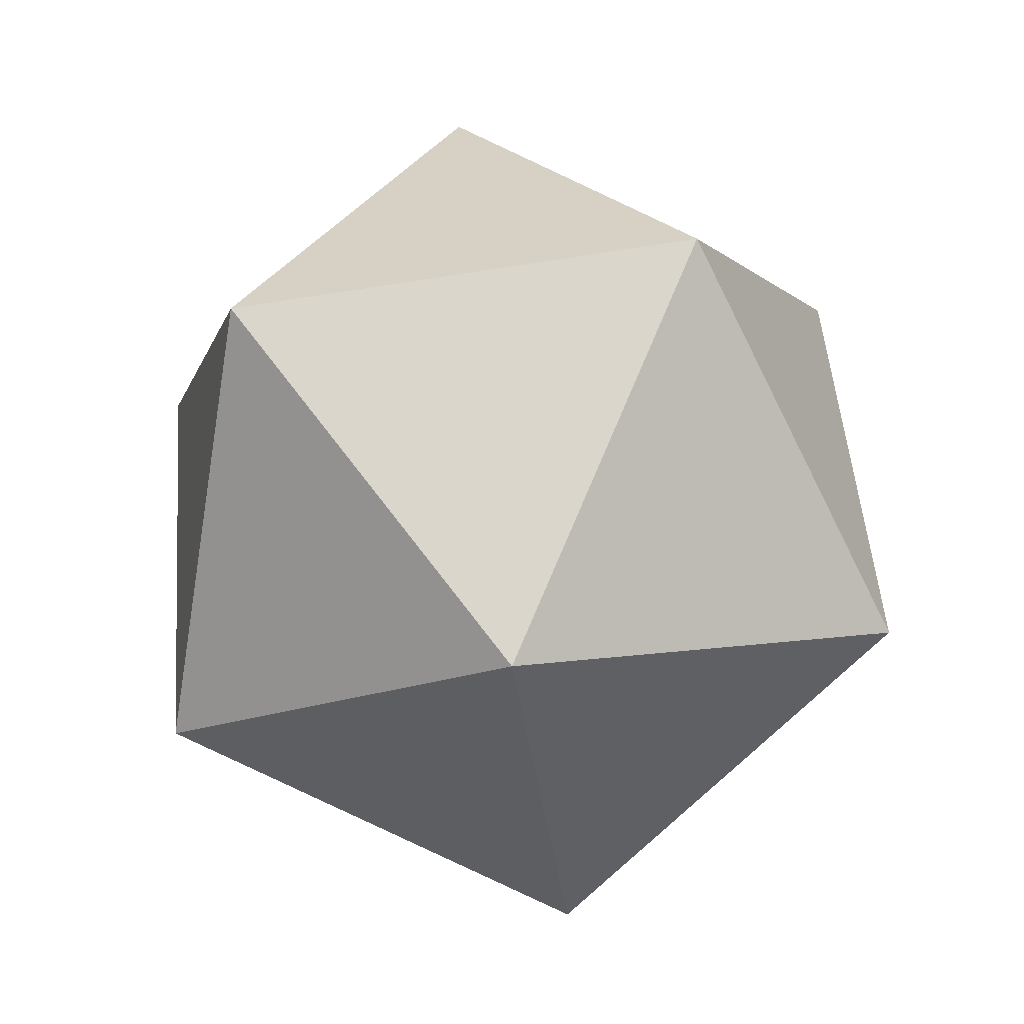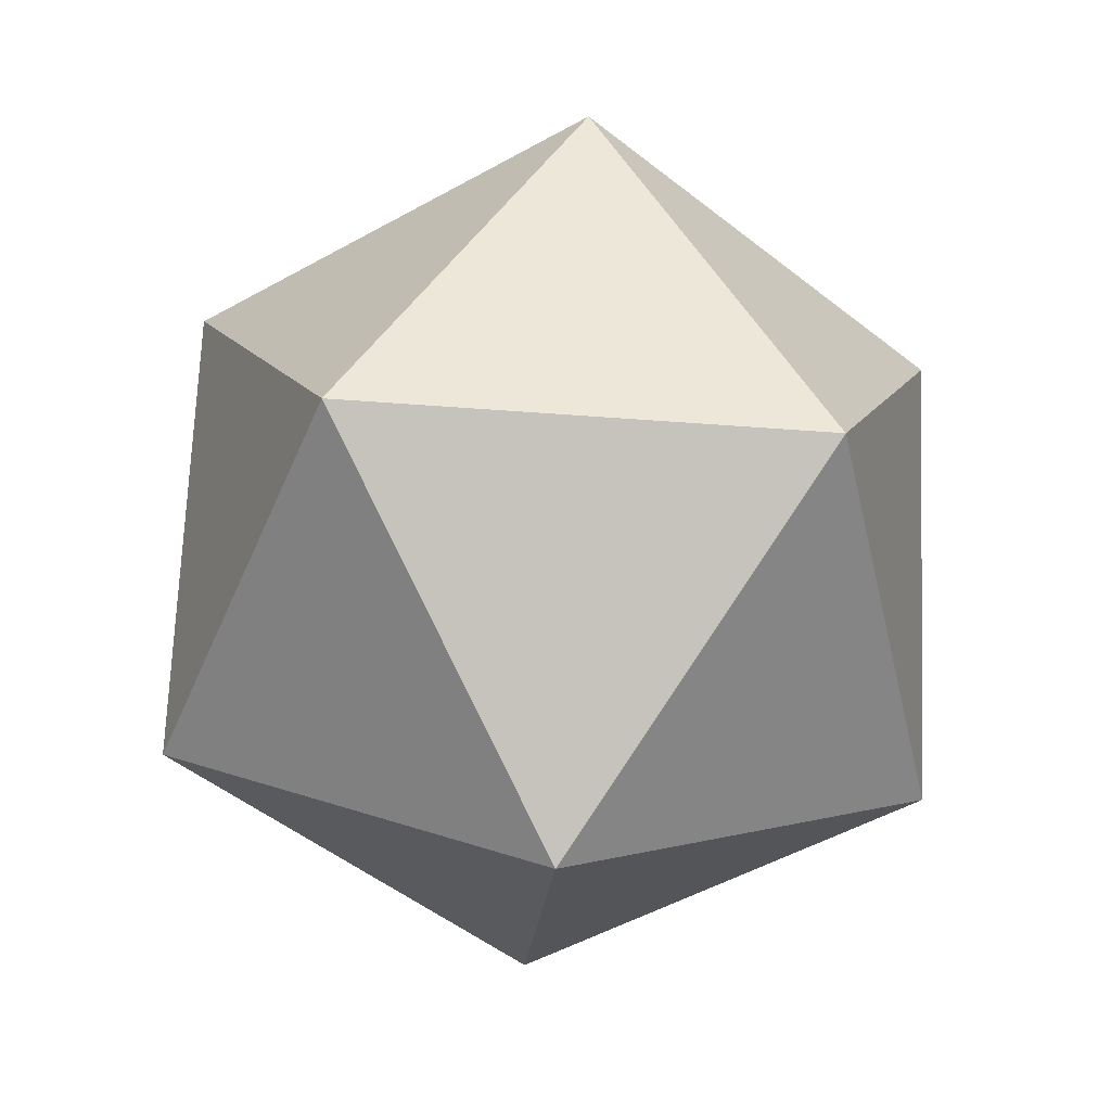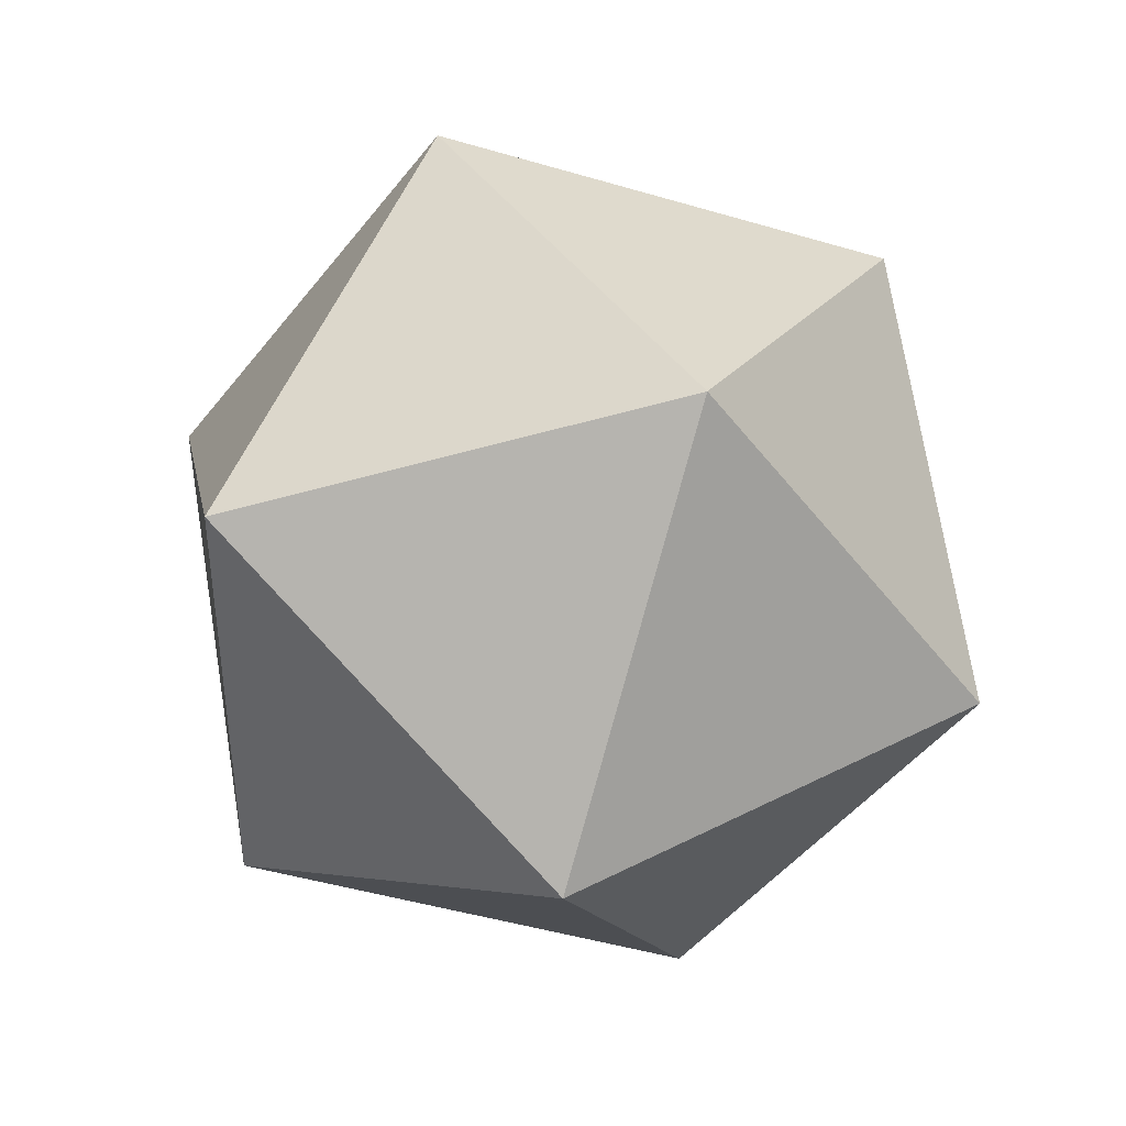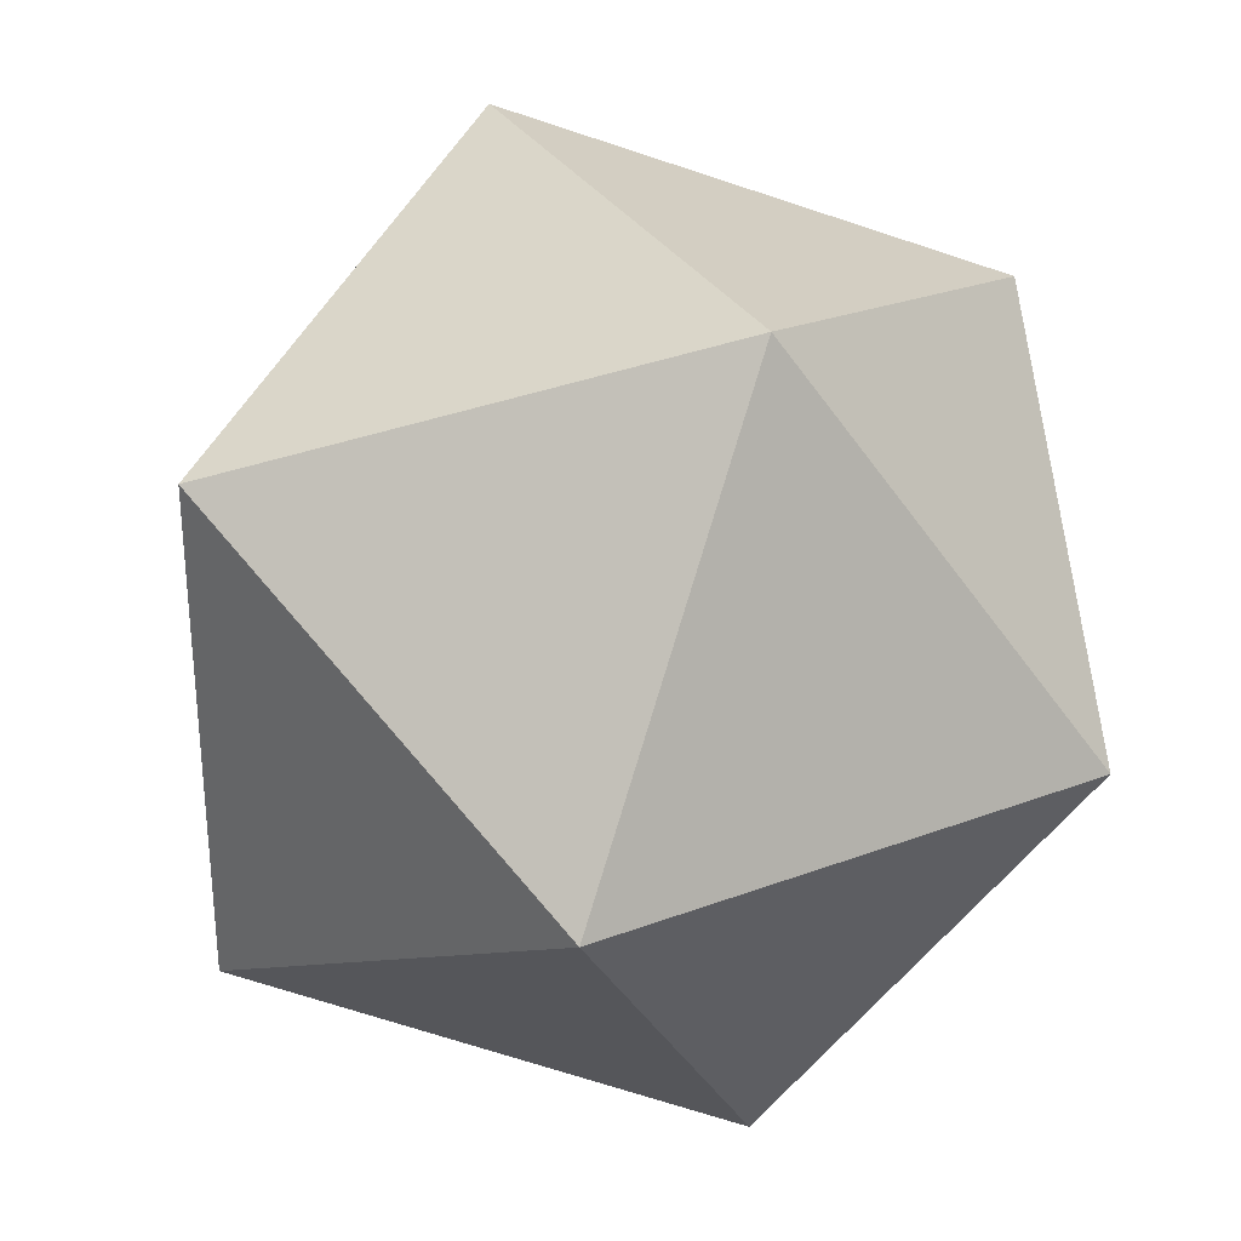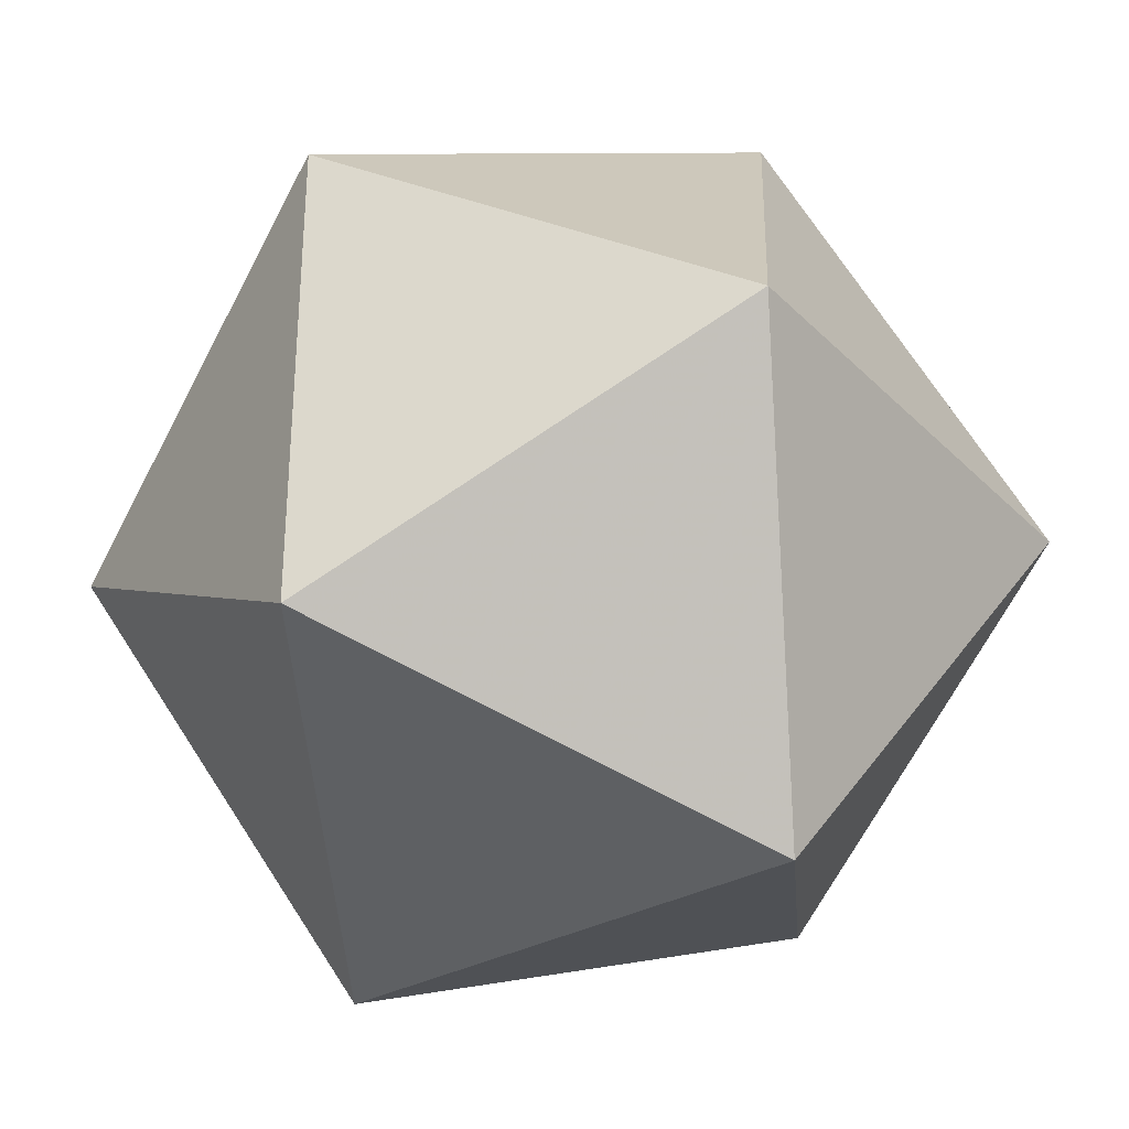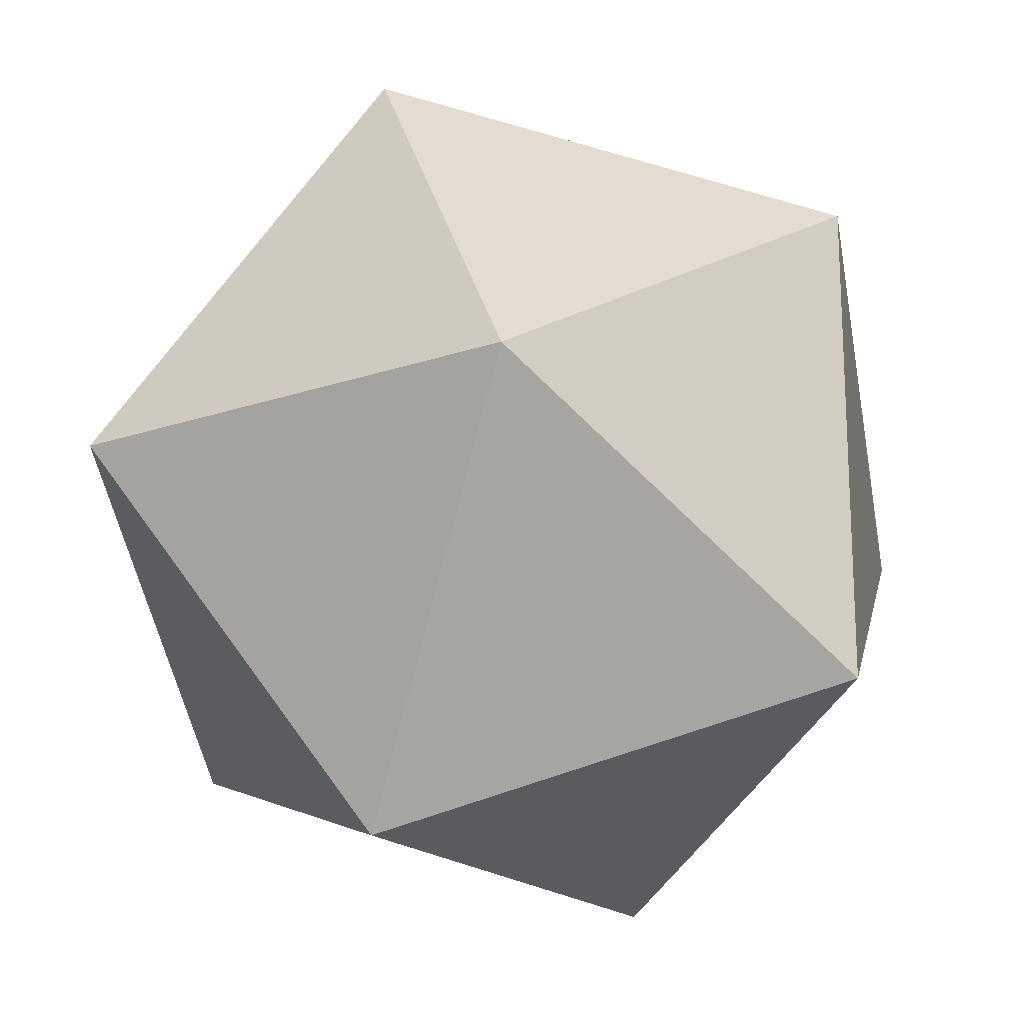
<metadata>
{"format":"obj","ext":"obj","renderer":"f3d","projection":"perspective","resolution":1024,"background":"white","views":[{"elev":-71.0,"azim":26.7,"up":"+Y"},{"elev":-51.0,"azim":-130.7,"up":"+Y"},{"elev":-48.0,"azim":-108.2,"up":"+Y"},{"elev":32.3,"azim":120.4,"up":"+Z"},{"elev":-33.0,"azim":94.9,"up":"+Z"},{"elev":-19.3,"azim":-178.8,"up":"+Z"}]}
</metadata>
<code>
o Icosphere
v 0.1927 -3.1e-05 0.5572
v 0.9163 0.5528 1.083
v -0.08366 0.5528 1.408
v -0.7017 0.5528 0.5572
v -0.08366 0.5528 -0.2934
v 0.9163 0.5528 0.03149
v 0.4691 1.447 1.408
v -0.5309 1.447 1.083
v -0.5309 1.447 0.03149
v 0.4691 1.447 -0.2934
v 1.087 1.447 0.5572
v 0.1927 2 0.5572
f 1 2 3
f 2 1 6
f 1 3 4
f 1 4 5
f 1 5 6
f 2 6 11
f 3 2 7
f 4 3 8
f 5 4 9
f 6 5 10
f 2 11 7
f 3 7 8
f 4 8 9
f 5 9 10
f 6 10 11
f 7 11 12
f 8 7 12
f 9 8 12
f 10 9 12
f 11 10 12

</code>
